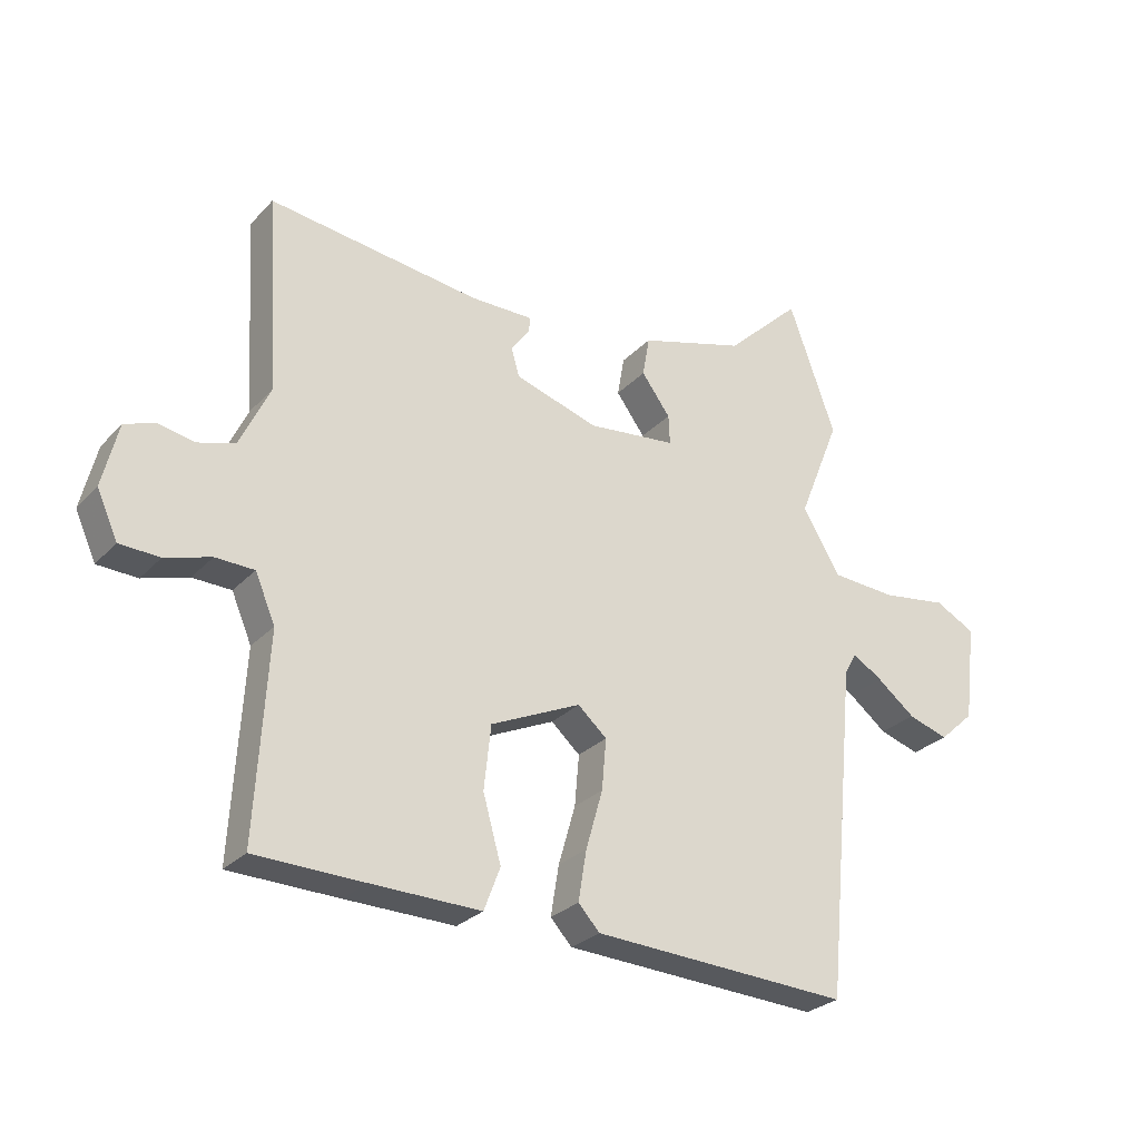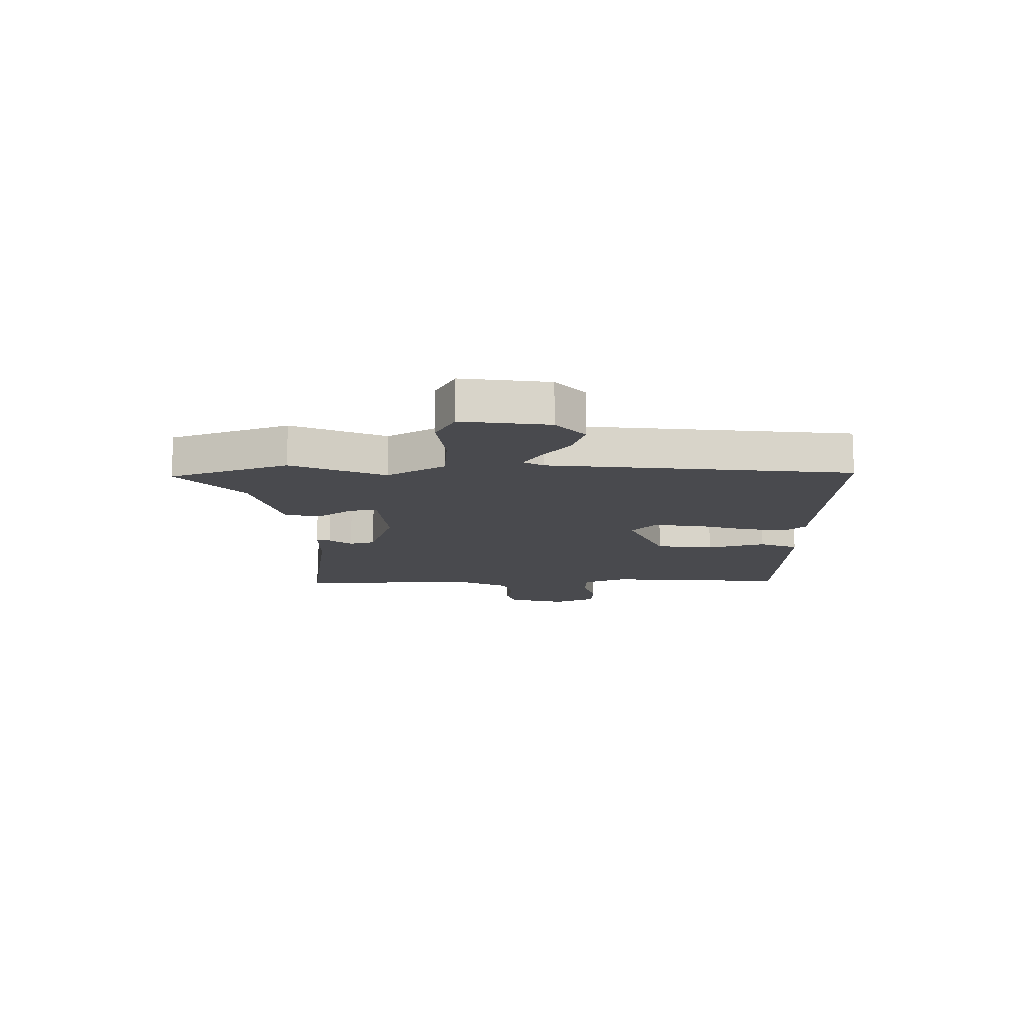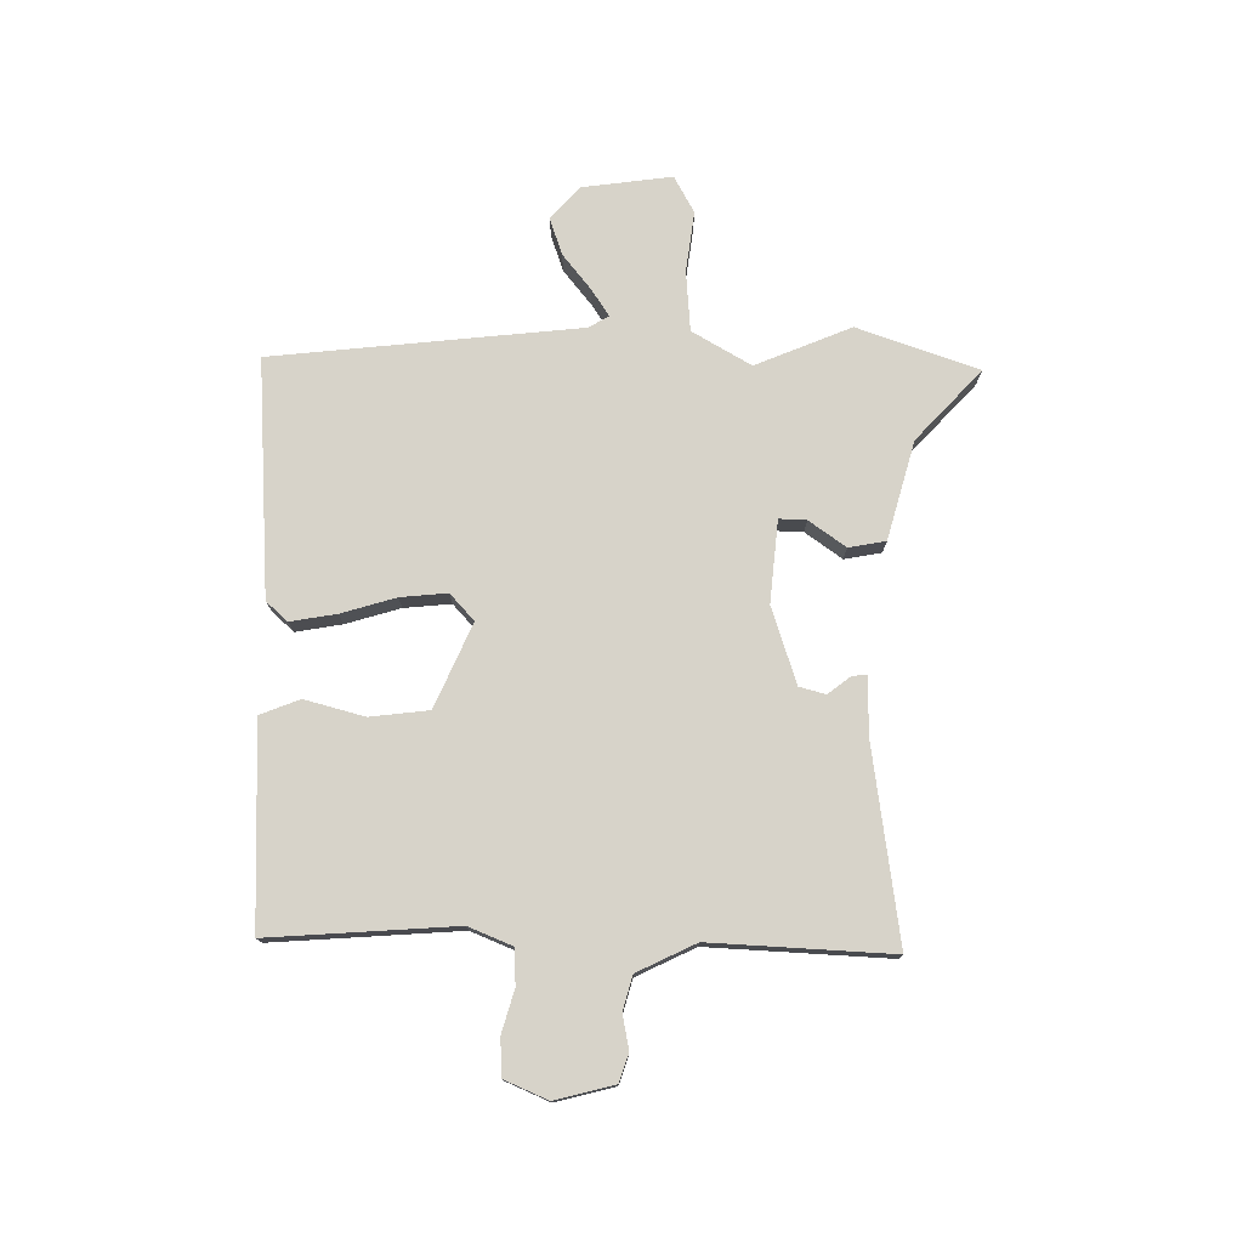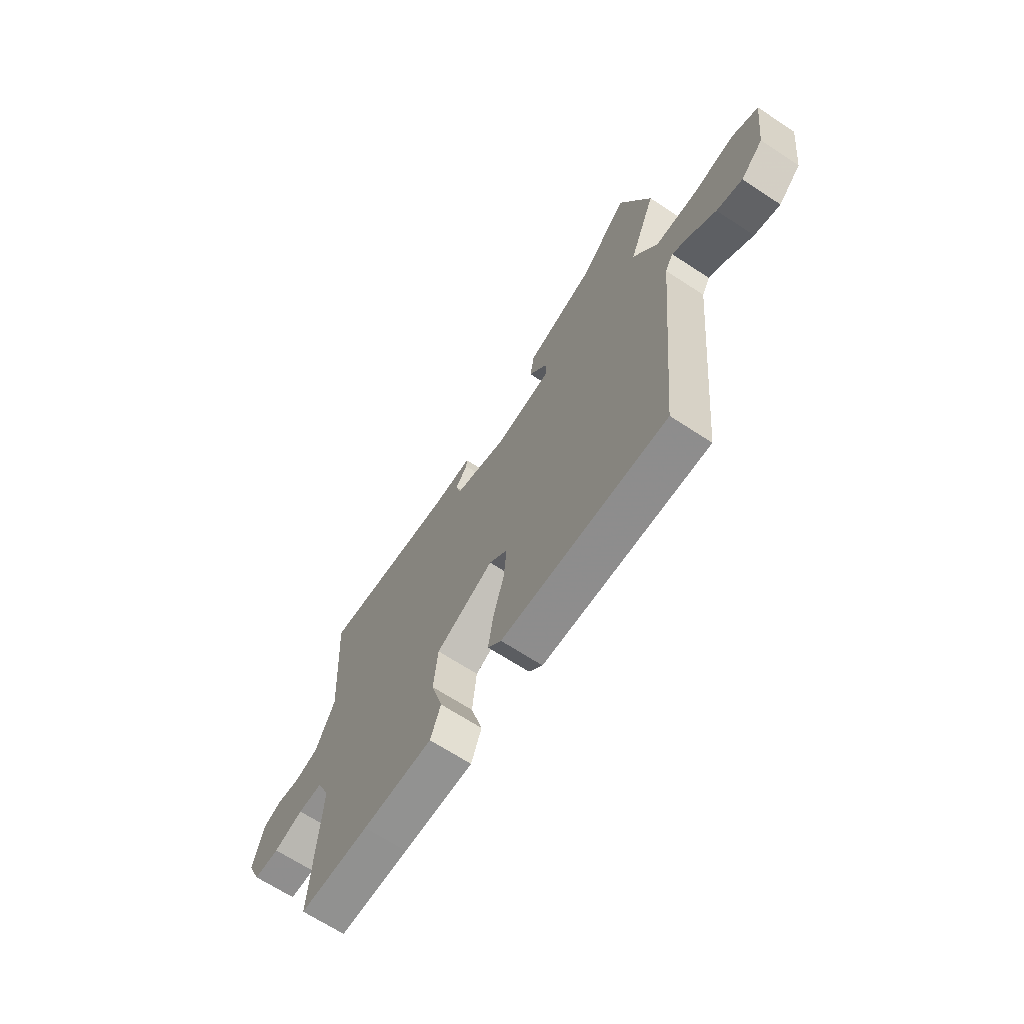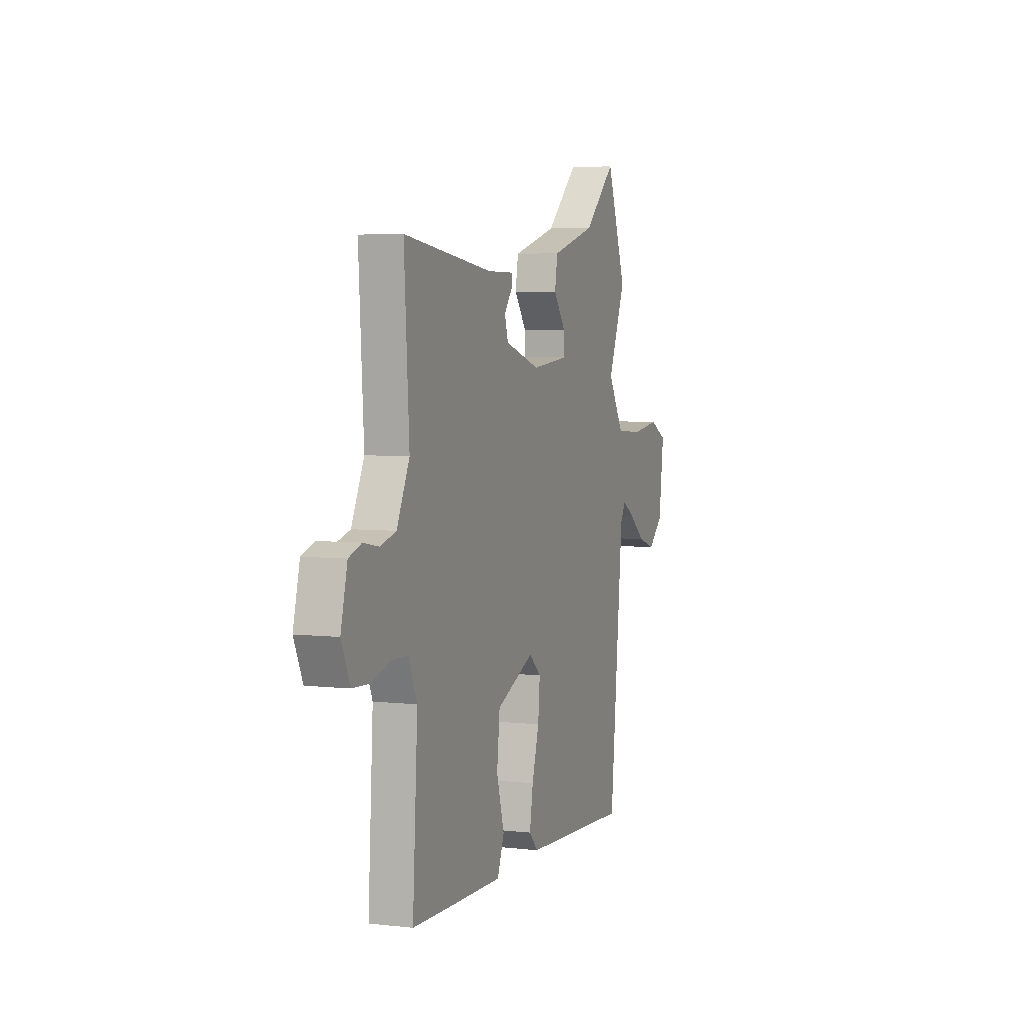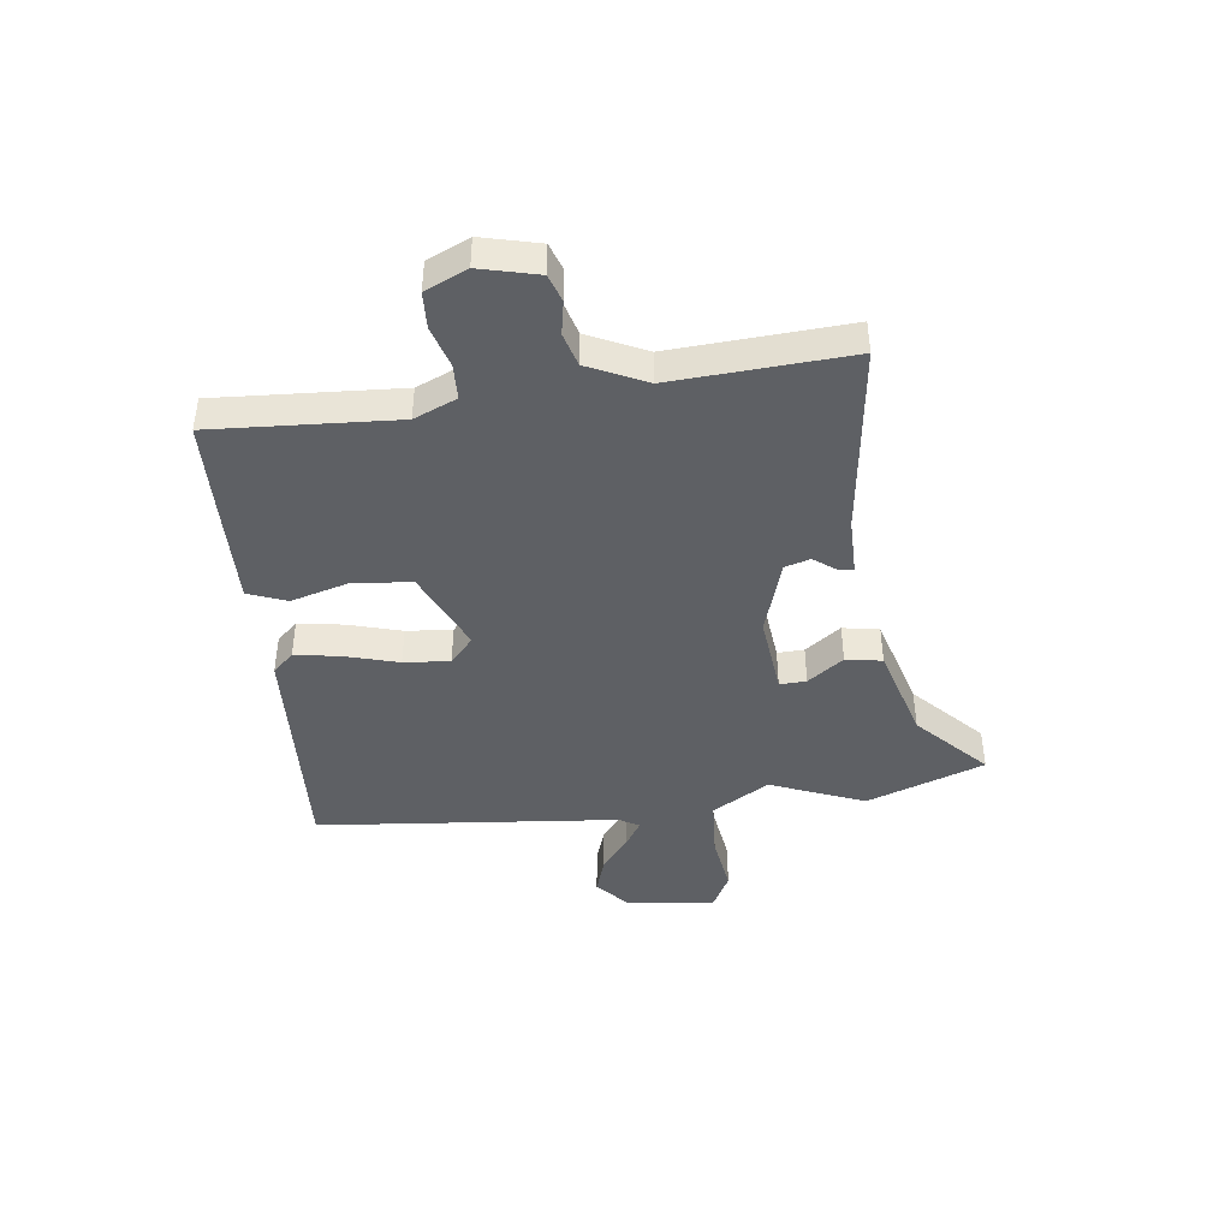
<metadata>
{"format":"obj","ext":"obj","renderer":"f3d","projection":"perspective","resolution":1024,"background":"white","views":[{"elev":-27.5,"azim":-33.1,"up":"+Z"},{"elev":-13.4,"azim":90.1,"up":"+Y"},{"elev":76.2,"azim":-90.0,"up":"+Y"},{"elev":-67.4,"azim":56.7,"up":"+Z"},{"elev":4.7,"azim":-69.8,"up":"+Z"},{"elev":-43.1,"azim":-82.9,"up":"+Y"}]}
</metadata>
<code>
v 0.468 0.07 -0.523
v 0.057 0.07 -0.501
v 0.023 0.07 -0.464
v 0.036 0.07 -0.384
v 0.063 0.07 -0.29
v 0.07 0.07 -0.209
v 0.024 0.07 -0.168
v -0.12 0.07 -0.233
v -0.131 0.07 -0.335
v -0.102 0.07 -0.438
v -0.128 0.07 -0.506
v -0.303 0.07 -0.502
v -0.477 0.07 -0.497
v -0.458 0.07 -0.174
v -0.49 0.07 -0.099
v -0.552 0.07 -0.097
v -0.625 0.07 -0.119
v -0.689 0.07 -0.116
v -0.722 0.07 -0.042
v -0.697 0.07 0.06
v -0.649 0.07 0.077
v -0.59 0.07 0.066
v -0.531 0.07 0.083
v -0.483 0.07 0.185
v -0.502 0.07 0.497
v -0.164 0.07 0.453
v -0.063 0.07 0.453
v -0.065 0.07 0.428
v -0.095 0.07 0.388
v -0.082 0.07 0.343
v 0.051 0.07 0.301
v 0.193 0.07 0.316
v 0.191 0.07 0.363
v 0.145 0.07 0.426
v 0.156 0.07 0.49
v 0.325 0.07 0.539
v 0.445 0.07 0.653
v 0.52 0.07 0.445
v 0.453 0.07 0.279
v 0.513 0.07 0.178
v 0.617 0.07 0.171
v 0.722 0.07 0.186
v 0.786 0.07 0.152
v 0.767 0.07 -0.003
v 0.711 0.07 -0.054
v 0.647 0.07 -0.033
v 0.586 0.07 0.015
v 0.539 0.07 0.045
v 0.519 0.07 0.01
v 0.468 0 -0.523
v 0.057 0 -0.501
v 0.023 0 -0.464
v 0.036 0 -0.384
v 0.063 0 -0.29
v 0.07 0 -0.209
v 0.024 0 -0.168
v -0.12 0 -0.233
v -0.131 0 -0.335
v -0.102 0 -0.438
v -0.128 0 -0.506
v -0.303 0 -0.502
v -0.477 0 -0.497
v -0.458 0 -0.174
v -0.49 0 -0.099
v -0.552 0 -0.097
v -0.625 0 -0.119
v -0.689 0 -0.116
v -0.722 0 -0.042
v -0.697 0 0.06
v -0.649 0 0.077
v -0.59 0 0.066
v -0.531 0 0.083
v -0.483 0 0.185
v -0.502 0 0.497
v -0.164 0 0.453
v -0.063 0 0.453
v -0.065 0 0.428
v -0.095 0 0.388
v -0.082 0 0.343
v 0.051 0 0.301
v 0.193 0 0.316
v 0.191 0 0.363
v 0.145 0 0.426
v 0.156 0 0.49
v 0.325 0 0.539
v 0.445 0 0.653
v 0.52 0 0.445
v 0.453 0 0.279
v 0.513 0 0.178
v 0.617 0 0.171
v 0.722 0 0.186
v 0.786 0 0.152
v 0.767 0 -0.003
v 0.711 0 -0.054
v 0.647 0 -0.033
v 0.586 0 0.015
v 0.539 0 0.045
v 0.519 0 0.01
f 45 46 47
f 44 45 47
f 43 44 47
f 42 43 47
f 41 42 47
f 40 41 47 48
f 39 40 48 49
f 36 37 38 39
f 36 39 49
f 35 36 49
f 34 35 49
f 33 34 49
f 26 27 28 29
f 26 29 30
f 25 26 30
f 24 25 30
f 23 24 30 31
f 20 21 22
f 19 20 22
f 18 19 22
f 17 18 22
f 16 17 22
f 15 16 22 23
f 23 31 32
f 15 23 32
f 14 15 32
f 12 13 14
f 11 12 14
f 10 11 14
f 9 10 14
f 3 4 5
f 2 3 5
f 1 2 5
f 49 1 5
f 49 5 6
f 32 33 49
f 32 49 6 7
f 14 32 7 8
f 8 9 14
f 96 95 94
f 96 94 93
f 96 93 92
f 96 92 91
f 96 91 90
f 97 96 90 89
f 98 97 89 88
f 88 87 86 85
f 98 88 85
f 98 85 84
f 98 84 83
f 98 83 82
f 78 77 76 75
f 79 78 75
f 79 75 74
f 79 74 73
f 80 79 73 72
f 71 70 69
f 71 69 68
f 71 68 67
f 71 67 66
f 71 66 65
f 72 71 65 64
f 81 80 72
f 81 72 64
f 81 64 63
f 63 62 61
f 63 61 60
f 63 60 59
f 63 59 58
f 54 53 52
f 54 52 51
f 54 51 50
f 54 50 98
f 55 54 98
f 98 82 81
f 56 55 98 81
f 57 56 81 63
f 63 58 57
f 1 50 51 2
f 2 51 52 3
f 3 52 53 4
f 4 53 54 5
f 5 54 55 6
f 6 55 56 7
f 7 56 57 8
f 8 57 58 9
f 9 58 59 10
f 10 59 60 11
f 11 60 61 12
f 12 61 62 13
f 13 62 63 14
f 14 63 64 15
f 15 64 65 16
f 16 65 66 17
f 17 66 67 18
f 18 67 68 19
f 19 68 69 20
f 20 69 70 21
f 21 70 71 22
f 22 71 72 23
f 23 72 73 24
f 24 73 74 25
f 25 74 75 26
f 26 75 76 27
f 27 76 77 28
f 28 77 78 29
f 29 78 79 30
f 30 79 80 31
f 31 80 81 32
f 32 81 82 33
f 33 82 83 34
f 34 83 84 35
f 35 84 85 36
f 36 85 86 37
f 37 86 87 38
f 38 87 88 39
f 39 88 89 40
f 40 89 90 41
f 41 90 91 42
f 42 91 92 43
f 43 92 93 44
f 44 93 94 45
f 45 94 95 46
f 46 95 96 47
f 47 96 97 48
f 48 97 98 49
f 49 98 50 1

</code>
